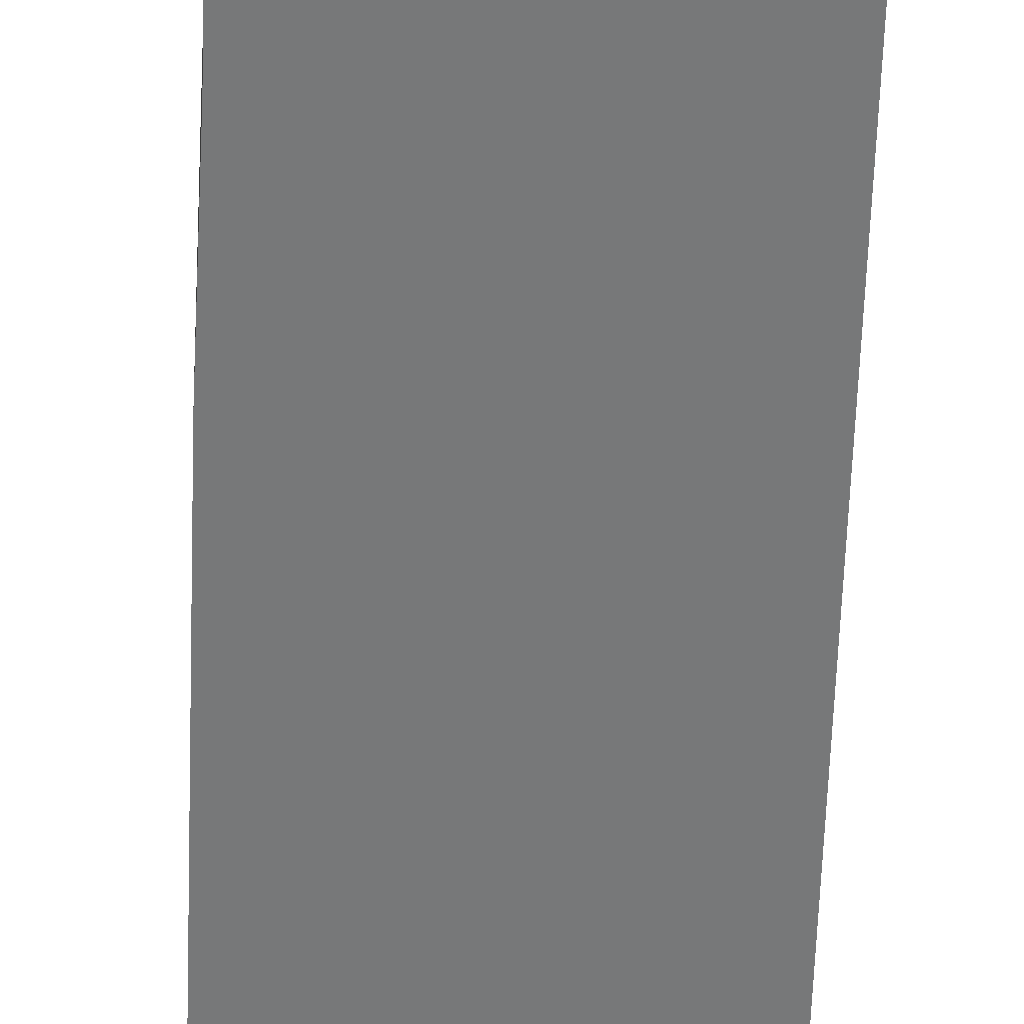
<metadata>
{"format":"obj","ext":"obj","renderer":"f3d","projection":"perspective","resolution":1024,"background":"white","views":[{"elev":-57.3,"azim":178.0,"up":"+Y"}]}
</metadata>
<code>
g MetroArea_Vehicle_CargoTrain_10_Eff
v 1.229 2.831 -4.445
v 1.251 2.831 -4.192
v 1.226 2.831 -4.325
v 1.251 2.831 -4.192
v 1.218 2.831 -3.053
v 1.096 2.831 -3.079
v 1.229 2.831 -4.445
v 1.096 2.831 -4.452
v 0.5623 2.831 -3.274
v 0.9287 2.831 -2.606
v 1.096 2.831 -2.888
v 1.218 2.831 -3.053
v 1.096 2.831 -1.243
v 0.8427 2.831 -1.939
v 0.412 2.831 -2.399
v 1.186 2.831 -0.9967
v 1.096 2.831 -0.4511
v 1.251 2.831 -0.8172
v 0.2497 2.831 -1.454
v 1.18 2.831 -0.4728
v 1.251 2.831 -0.4916
v 1.251 2.831 1.122
v 1.16 2.831 1.188
v 1.135 2.831 2.633
v 1.251 2.831 2.647
v 1.096 2.831 1.234
v 0.312 2.831 2.344
v 0.3747 2.831 1.752
v 0.02964 2.831 -0.1726
v -0.3807 2.831 2.217
v -0.1776 2.831 1.034
v -1.096 2.831 1.688
v -0.5726 2.831 0.5204
v -1.096 2.831 -0.2354
v 0.01165 2.831 2.507
v 1.135 2.831 2.633
v 0.05365 2.831 3.177
v 1.112 2.831 3.864
v -0.6124 2.831 3.566
v 0.6886 2.831 5.481
v 0.6886 2.831 5.481
v 1.102 2.831 5.491
v -1.096 2.831 -0.3521
v -1.171 2.831 -0.2906
v -0.8614 2.831 5.015
v 1.096 2.831 6.384
v 0.8995 2.831 6.384
v -1.096 2.831 4.043
v 1.251 2.831 5.5
v 1.251 2.831 6.384
v 1.251 2.831 3.808
v 1.135 2.831 2.633
v 0.9398 2.831 6.533
v 1.096 2.831 6.539
v -1.096 2.831 6.384
v -1.096 2.831 6.539
v 0.6886 2.831 5.481
v -1.096 2.831 4.942
v -1.243 2.831 4.961
v -1.251 2.831 6.384
v -1.096 2.831 4.942
v -1.242 2.831 4.83
v -1.096 2.831 4.942
v -1.238 2.831 4.183
v -1.194 2.831 1.616
v -1.251 2.831 1.574
v -1.251 2.831 1.432
v -1.19 2.831 1.35
v -1.251 2.831 -0.1084
v -1.096 2.831 1.224
v -1.173 2.831 -0.09242
v -1.096 2.831 -0.07687
v -1.171 2.831 -0.2906
v -1.251 2.831 -0.2944
v -1.251 2.808 -1.72
v -1.152 2.831 -1.769
v -1.171 2.831 -0.2906
v -1.251 2.831 -3.887
v -1.096 2.831 -1.792
v -1.112 2.831 -3.859
v -1.111 2.831 -4.021
v -1.251 2.831 -4.204
v -1.107 2.831 -4.562
v -1.251 2.831 -4.521
v -1.251 2.831 -6.384
v -1.096 2.831 -6.384
v -0.5671 2.831 -4.712
v 0.7733 2.831 -4.503
v 0.2863 2.831 -6.384
v 1.096 2.831 -6.384
v 1.229 2.831 -4.445
v 1.251 2.831 -6.384
v 0.3381 2.831 -6.485
v 0.3655 2.831 -6.539
v -1.096 2.831 -6.539
v 0.9055 2.831 -6.539
v 0.9571 2.831 -6.529
v 1.1 2.86 -6.528
v 1.096 2.831 -6.384
v 1.1 2.86 -6.528
v 1.096 2.891 -6.384
v 1.251 2.831 -6.384
v 1.251 2.891 -6.384
v 1.247 2.889 -6.523
v 1.251 2.721 -6.387
v 1.229 2.831 -4.445
v 1.251 2.831 -6.473
v 1.251 2.831 -6.539
v 1.251 1.876 -5.731
v 1.251 0.7428 -6.518
v 1.251 0.8167 -6.384
v 1.251 6.104e-07 -6.384
v 1.251 6.104e-07 -6.539
v 1.251 0.6273 -6.053
v 1.251 1.271 -4.704
v 1.229 2.831 -4.445
v 1.251 0.06183 -6.105
v 1.25 6.104e-07 -6.109
v 1.244 6.104e-07 -5.175
v 1.251 0.3453 -4.827
v 1.236 6.104e-07 -3.807
v 1.251 0.5645 -3.924
v 1.251 0.7567 -2.972
v 1.229 6.104e-07 -2.711
v 1.251 6.104e-07 -1.337
v 1.251 1.072 -1.549
v 1.251 2.398 -3.035
v 1.251 0.5645 -3.924
v 1.251 2.398 -3.035
v 1.251 2.831 -4.192
v 1.229 2.831 -4.445
v 1.251 0.6164 -1.032
v 1.251 6.104e-07 -0.1804
v 1.251 0.878 -0.5011
v 1.251 2.831 -0.8172
v 1.218 2.831 -3.053
v 1.251 2.398 -3.035
v 1.251 1.33 -0.3871
v 1.251 0.878 -0.5011
v 1.251 2.349 -0.3969
v 1.251 1.711 1.248
v 1.251 0.878 -0.5011
v 1.251 6.104e-07 0.198
v 1.251 2.687 -0.4875
v 1.251 2.831 -0.4916
v 1.251 2.831 1.122
v 1.251 2.528 1.038
v 1.251 0.8723 1.645
v 1.251 6.104e-07 0.751
v 1.251 6.104e-07 2.871
v 1.251 1.98 2.545
v 1.251 2.831 2.647
v 1.251 2.161 3.359
v 1.251 2.831 3.808
v 1.251 1.868 2.529
v 1.251 0.9115 2.915
v 1.251 0.9115 2.915
v 1.251 1.213 4.01
v 1.251 0.9115 2.915
v 1.251 2.325 4.099
v 1.251 2.831 5.5
v 1.251 2.24 4.147
v 1.251 2.602 5.35
v 1.251 2.831 6.384
v 1.251 0.1788 5.095
v 1.251 6.104e-07 5.17
v 1.251 1.159 4.35
v 1.251 0.9187 5.488
v 1.251 0.2942 6.392
v 1.251 6.104e-07 5.489
v 1.251 6.104e-07 6.384
v 1.251 6.104e-07 6.539
v 1.242 0.3465 6.539
v 1.251 2.202 5.083
v 1.251 1.157 5.849
v 1.251 1.255 6.384
v 1.251 1.268 6.453
v 1.251 1.283 6.539
v 1.251 2.831 6.539
v 1.251 2.891 6.384
v 1.251 2.891 6.539
v 0.9571 2.831 -6.529
v 0.9055 2.831 -6.539
v 1.1 2.86 -6.528
v 1.251 2.831 -6.539
v 1.247 2.889 -6.523
v 1.148 2.891 -6.539
v 1.247 2.889 -6.523
v 1.251 2.831 -6.539
v 1.251 2.831 -6.473
v 1.251 2.831 -6.384
v 1.247 2.889 -6.523
v 1.251 2.831 -6.539
v 1.148 2.891 -6.539
v 1.1 2.86 -6.528
v -1.235 6.104e-07 6.401
v 0.3308 6.104e-07 4.988
v -1.236 6.104e-07 3.841
v 0.3308 6.104e-07 4.988
v -1.241 6.104e-07 3.345
v 0.2556 6.104e-07 4.256
v 0.8599 6.104e-07 5.129
v -0.3911 6.104e-07 3.044
v 0.605 6.104e-07 3.609
v 1.054 6.104e-07 2.848
v 0.4854 6.104e-07 2.895
v -0.2965 6.104e-07 1.897
v 0.297 6.104e-07 1.633
v 1.113 6.104e-07 5.163
v 1.141 6.104e-07 2.858
v 0.297 6.104e-07 1.633
v 1.049 6.104e-07 0.7426
v 0.07754 6.104e-07 0.4625
v -0.2965 6.104e-07 1.897
v -1.182 6.104e-07 0.5806
v -1.192 6.104e-07 1.425
v -1.196 6.104e-07 1.727
v -0.2965 6.104e-07 1.897
v -1.241 6.104e-07 3.345
v -1.251 6.104e-07 1.714
v -1.251 6.104e-07 1.395
v -1.251 6.104e-07 0.605
v -1.251 6.104e-07 0.4548
v -1.18 6.104e-07 0.4333
v -1.251 6.104e-07 -0.6244
v -0.7388 6.104e-07 0.3007
v -1.167 6.104e-07 -0.6561
v -1.251 6.104e-07 -1.812
v -0.5445 6.104e-07 -0.4809
v -1.153 6.104e-07 -1.803
v -0.288 6.104e-07 -1.724
v -0.288 6.104e-07 -1.724
v -1.144 6.104e-07 -2.575
v -1.251 6.104e-07 -2.626
v -0.288 6.104e-07 -1.724
v -0.3957 6.104e-07 -2.227
v -1.251 6.104e-07 -2.834
v -1.139 6.104e-07 -2.988
v -0.3957 6.104e-07 -2.227
v 0.2353 6.104e-07 -2.115
v 1.177 6.104e-07 -0.1928
v -1.251 6.104e-07 -4.394
v -0.06725 6.104e-07 -0.401
v -0.6014 6.104e-07 -3.727
v 0.3861 6.104e-07 -2.501
v -1.123 6.104e-07 -4.329
v -0.6014 6.104e-07 -3.727
v -0.6434 6.104e-07 -3.837
v 1.171 6.104e-07 0.2868
v 0.8822 6.104e-07 0.5652
v 1.166 6.104e-07 0.7475
v 1.251 6.104e-07 0.198
v 1.251 6.104e-07 0.751
v 1.251 6.104e-07 2.871
v 1.251 6.104e-07 -0.1804
v 1.251 6.104e-07 -1.337
v 1.251 6.104e-07 5.17
v 1.191 6.104e-07 -1.383
v 0.3861 6.104e-07 -2.501
v 1.229 6.104e-07 -2.711
v 1.111 6.104e-07 5.296
v 1.251 6.104e-07 5.489
v 1.096 6.104e-07 6.539
v 1.251 6.104e-07 6.384
v 1.251 6.104e-07 6.539
v 0.3308 6.104e-07 4.988
v -1.235 6.104e-07 6.401
v -1.096 6.104e-07 6.539
v -1.251 6.104e-07 6.539
v 0.3379 6.104e-07 -3.603
v -0.6014 6.104e-07 -3.727
v -0.6434 6.104e-07 -3.837
v -0.6014 6.104e-07 -3.727
v 0.3195 6.104e-07 -5.101
v 0.5405 6.104e-07 -3.837
v 0.3861 6.104e-07 -2.501
v 1.236 6.104e-07 -3.807
v 1.244 6.104e-07 -5.175
v 0.3195 6.104e-07 -5.101
v 1.25 6.104e-07 -6.109
v 1.251 6.104e-07 -6.384
v 0.3195 6.104e-07 -5.101
v -0.4359 6.104e-07 -5.508
v -0.4533 6.104e-07 -5.205
v -0.8389 6.104e-07 -5.003
v -0.8502 6.104e-07 -4.191
v -1.041 6.104e-07 -4.897
v -1.116 6.104e-07 -4.907
v -1.251 6.104e-07 -4.924
v -1.251 6.104e-07 -5.802
v -1.105 6.104e-07 -5.859
v -1.251 6.104e-07 -6.384
v -0.9827 6.104e-07 -5.907
v -1.096 6.104e-07 -6.539
v -1.251 6.104e-07 -6.539
v -0.7287 6.104e-07 -6.527
v -0.9827 6.104e-07 -5.907
v 0.3055 6.104e-07 -6.446
v 0.3787 6.104e-07 -6.539
v 1.096 6.104e-07 -6.539
v 1.251 6.104e-07 -6.539
v -1.251 2.891 6.384
v -1.096 2.891 6.539
v -1.251 2.891 6.539
v -1.096 2.891 6.384
v -1.096 2.891 6.539
v -1.251 2.831 6.539
v -1.251 2.891 6.539
v -1.096 2.831 6.539
v -1.096 1.652 6.539
v -1.186 1.635 6.539
v -1.251 1.623 6.531
v -1.101 0.165 6.539
v -1.251 0.1087 6.536
v -0.3037 1.808 6.539
v -1.096 6.104e-07 6.539
v -1.251 6.104e-07 6.539
v 0.4156 0.7179 6.539
v 1.096 6.104e-07 6.539
v 0.03391 1.874 6.539
v 0.9398 2.831 6.533
v 0.1998 1.666 6.539
v 1.096 2.831 6.539
v 0.3636 0.9462 6.539
v 0.6071 0.6318 6.539
v 1.096 1.34 6.539
v 1.096 0.4119 6.539
v 1.242 0.3465 6.539
v 1.251 6.104e-07 6.539
v 1.18 1.309 6.539
v 1.251 1.283 6.539
v 1.251 2.831 6.539
v 1.251 2.891 6.539
v 1.096 2.891 6.539
v -1.096 2.891 6.384
v -1.096 2.831 6.539
v -1.096 2.891 6.539
v -1.096 2.831 6.384
v -1.251 2.891 6.384
v -1.096 2.831 6.384
v -1.096 2.891 6.384
v -1.251 2.831 6.384
v -1.251 2.891 6.539
v -1.251 2.831 6.384
v -1.251 2.891 6.384
v -1.251 2.831 6.539
v -1.251 1.684 6.447
v -1.251 1.623 6.531
v -1.251 1.732 6.384
v -1.243 2.831 4.961
v -1.242 2.831 4.83
v -1.251 1.531 6.455
v -1.251 1.623 6.531
v -1.251 0.1087 6.536
v -1.251 1.1 4.765
v -1.251 1.434 6.384
v -1.251 0.1103 6.384
v -1.251 0.4816 4.212
v -1.251 2.478 4.436
v -1.238 2.831 4.183
v -1.251 2.54 4.252
v -1.251 2.831 1.574
v -1.251 1.34 2.743
v -1.251 1.128 1.414
v -1.251 2.831 1.432
v -1.251 1.34 2.743
v -1.251 0.05712 6.423
v -1.251 6.104e-07 6.539
v -1.235 6.104e-07 6.401
v -1.235 6.104e-07 6.401
v -1.236 6.104e-07 3.841
v -1.241 6.104e-07 3.345
v -1.251 0.7537 2.985
v -1.241 6.104e-07 3.345
v -1.251 6.104e-07 1.714
v -1.241 6.104e-07 3.345
v -1.251 0.9408 2.141
v -1.251 1.34 2.743
v -1.251 1.128 1.414
v -1.251 0.4902 1.07
v -1.251 6.104e-07 1.395
v -1.251 6.104e-07 0.605
v -1.251 0.8952 1.075
v -1.251 1.364 0.2316
v -1.251 6.104e-07 0.4548
v -1.251 1.49 -0.3355
v -1.251 6.104e-07 -0.6244
v -1.251 1.471 0.2143
v -1.251 2.831 -0.1084
v -1.251 1.684 -1.21
v -1.251 2.831 -0.2944
v -1.251 2.808 -1.72
v -1.251 1.929 -2.315
v -1.251 1.076 -0.9938
v -1.251 1.178 -1.171
v -1.251 0.6496 -1.609
v -1.251 6.104e-07 -1.812
v -1.251 0.3546 -2.648
v -1.251 6.104e-07 -2.626
v -1.251 1.448 -1.783
v -1.251 0.6864 -2.751
v -1.251 0.6864 -2.751
v -1.251 6.104e-07 -2.834
v -1.251 1.674 -3.407
v -1.251 1.104 -3.193
v -1.251 0.6864 -2.751
v -1.251 6.104e-07 -4.394
v -1.251 2.18 -4.751
v -1.251 6.104e-07 -4.924
v -1.251 2.185 -3.381
v -1.251 2.18 -4.751
v -1.251 2.808 -1.72
v -1.251 2.831 -3.887
v -1.251 2.423 -4.544
v -1.251 2.831 -4.204
v -1.251 2.831 -4.521
v -1.251 2.261 -4.788
v -1.251 2.459 -4.706
v -1.251 2.831 -6.384
v -1.251 2.302 -6.384
v -1.251 1.722 -6.384
v -1.251 1.698 -5.965
v -1.251 2.18 -4.751
v -1.251 6.104e-07 -5.802
v -1.251 6.104e-07 -6.384
v -1.251 1.727 -6.478
v -1.251 6.104e-07 -6.539
v -1.251 1.731 -6.539
v -1.251 2.3 -6.524
v -1.251 2.831 -6.539
v -1.251 2.891 -6.384
v -1.251 2.891 -6.539
v -1.251 2.891 -6.384
v -1.096 2.891 -6.539
v -1.096 2.891 -6.384
v -1.251 2.891 -6.539
v -1.096 2.891 -6.384
v -1.251 2.831 -6.384
v -1.251 2.891 -6.384
v -1.096 2.831 -6.384
v -1.096 2.891 -6.539
v -1.096 2.831 -6.384
v -1.096 2.891 -6.384
v -1.096 2.831 -6.539
v -1.251 2.891 -6.539
v -1.096 2.831 -6.539
v -1.096 2.891 -6.539
v -1.251 2.831 -6.539
v -1.11 2.327 -6.539
v -1.251 2.3 -6.524
v -1.251 1.731 -6.539
v 0.1786 2.572 -6.539
v 0.3655 2.831 -6.539
v 0.2686 2.675 -6.539
v 0.9055 2.831 -6.539
v 0.03804 1.465 -6.539
v 1.1 2.86 -6.528
v -1.159 1.69 -6.539
v -1.251 6.104e-07 -6.539
v -1.096 1.662 -6.539
v -1.096 6.104e-07 -6.539
v -0.1338 1.655 -6.539
v -0.675 0.5442 -6.539
v -0.7287 6.104e-07 -6.527
v -0.6438 0.6182 -6.539
v -1.023 1.63 -6.539
v -0.6438 0.6182 -6.539
v 1.117 0.7668 -6.539
v 1.251 2.831 -6.539
v 1.251 0.7428 -6.518
v 0.5305 0.921 -6.539
v 1.096 6.104e-07 -6.539
v 1.251 6.104e-07 -6.539
v 0.3787 6.104e-07 -6.539
v 0.3635 0.5239 -6.539
v -0.675 0.5442 -6.539
v 1.251 2.891 -6.384
v 1.096 2.831 -6.384
v 1.096 2.891 -6.384
v 1.251 2.831 -6.384
v 1.096 2.891 6.384
v 1.251 2.891 6.539
v 1.096 2.891 6.539
v 1.251 2.891 6.384
v 1.096 2.891 6.384
v 1.251 2.831 6.384
v 1.251 2.891 6.384
v 1.096 2.831 6.384
v 1.096 2.891 6.539
v 1.096 2.831 6.384
v 1.096 2.891 6.384
v 1.096 2.831 6.539
v 1.148 2.891 -6.539
v 1.096 2.891 -6.384
v 1.1 2.86 -6.528
v 1.247 2.889 -6.523
v 1.251 2.891 -6.384
g MetroArea_Vehicle_CargoTrain_10_Eff_0
f 3 2 1
f 3 5 4
f 6 5 3
f 7 6 3
f 8 6 7
f 6 8 9
f 6 9 10
f 11 6 10
f 11 12 6
f 11 13 5
f 10 14 11
f 13 11 14
f 10 15 14
f 9 15 10
f 13 16 5
f 13 17 16
f 16 18 5
f 14 19 13
f 15 19 14
f 13 19 17
f 20 18 16
f 17 20 16
f 21 18 20
f 21 20 22
f 20 23 22
f 17 23 20
f 22 23 24
f 25 22 24
f 23 26 24
f 26 23 17
f 24 26 27
f 26 17 28
f 28 27 26
f 17 19 29
f 17 29 28
f 27 28 30
f 29 31 28
f 28 31 30
f 30 31 32
f 33 31 29
f 32 31 33
f 29 19 34
f 33 29 34
f 35 27 30
f 27 35 36
f 36 35 37
f 35 30 37
f 36 37 38
f 30 39 37
f 32 39 30
f 37 40 38
f 39 41 37
f 40 42 38
f 19 43 34
f 34 43 44
f 43 19 15
f 45 41 39
f 46 42 41
f 47 46 41
f 48 39 32
f 48 45 39
f 42 49 38
f 49 42 46
f 50 49 46
f 49 51 38
f 51 25 38
f 25 52 38
f 46 47 53
f 54 46 53
f 55 53 47
f 56 53 55
f 47 57 55
f 57 45 55
f 45 58 55
f 55 58 59
f 60 55 59
f 62 59 61
f 45 48 63
f 63 64 62
f 48 64 63
f 64 48 65
f 66 64 65
f 66 65 67
f 48 32 65
f 65 68 67
f 32 68 65
f 67 68 69
f 70 68 32
f 70 32 33
f 68 71 69
f 70 71 68
f 70 33 72
f 72 71 70
f 72 33 34
f 72 34 71
f 34 73 71
f 71 73 69
f 69 73 74
f 76 75 74
f 77 76 74
f 43 76 77
f 75 76 78
f 79 76 43
f 79 43 15
f 80 76 79
f 79 15 80
f 78 76 80
f 80 15 9
f 80 81 78
f 9 81 80
f 78 81 82
f 82 81 83
f 84 82 83
f 85 84 83
f 86 85 83
f 9 87 81
f 87 83 81
f 88 87 9
f 8 88 9
f 87 89 83
f 89 87 88
f 86 83 89
f 8 90 88
f 90 89 88
f 8 91 90
f 90 91 92
f 89 93 86
f 89 90 93
f 93 94 86
f 94 95 86
f 94 93 96
f 93 97 96
f 90 97 93
f 98 97 90
f 101 100 99
f 104 103 102
f 102 106 105
f 107 102 105
f 108 107 105
f 109 105 106
f 110 108 105
f 111 110 105
f 105 109 111
f 111 112 110
f 112 113 110
f 114 111 109
f 111 114 112
f 115 114 109
f 116 115 109
f 112 114 117
f 118 112 117
f 118 117 119
f 120 117 114
f 119 117 120
f 120 114 115
f 119 120 121
f 121 120 122
f 122 120 115
f 121 122 123
f 124 121 123
f 125 124 123
f 126 125 123
f 127 126 123
f 128 127 123
f 128 115 129
f 129 115 130
f 115 131 130
f 132 125 126
f 125 132 133
f 134 133 132
f 135 126 129
f 136 135 129
f 136 137 130
f 132 126 138
f 139 132 138
f 140 126 135
f 138 126 140
f 138 140 141
f 138 141 142
f 133 142 143
f 142 141 143
f 144 140 135
f 145 144 135
f 145 146 144
f 147 140 144
f 140 147 141
f 146 147 144
f 146 141 147
f 141 148 143
f 148 149 143
f 149 148 150
f 151 141 146
f 152 151 146
f 153 151 152
f 154 153 152
f 141 151 155
f 148 141 155
f 151 153 155
f 156 148 155
f 148 157 150
f 155 153 157
f 153 158 157
f 159 158 150
f 160 153 154
f 154 161 160
f 160 162 153
f 162 158 153
f 161 163 160
f 163 162 160
f 161 164 163
f 150 158 165
f 166 150 165
f 167 158 162
f 158 167 165
f 165 168 166
f 168 165 167
f 166 168 169
f 170 166 169
f 171 170 169
f 172 171 169
f 173 172 169
f 162 174 167
f 174 168 167
f 174 162 163
f 168 174 175
f 175 174 163
f 169 168 175
f 176 175 163
f 176 169 175
f 164 176 163
f 173 169 177
f 177 169 176
f 176 164 177
f 178 173 177
f 179 178 177
f 164 179 177
f 164 180 179
f 181 179 180
f 184 183 182
f 187 186 185
f 190 189 188
f 190 192 191
f 195 194 193
f 198 197 196
f 200 199 198
f 201 199 200
f 197 201 202
f 203 201 200
f 201 204 202
f 201 203 204
f 204 205 202
f 204 203 206
f 205 204 206
f 203 207 206
f 208 206 207
f 205 206 208
f 202 205 209
f 205 210 209
f 205 211 210
f 211 212 210
f 208 213 212
f 208 214 213
f 213 214 215
f 214 216 215
f 217 216 207
f 218 203 217
f 203 219 217
f 217 219 220
f 220 216 217
f 221 216 220
f 216 221 215
f 221 222 215
f 222 223 215
f 223 224 215
f 223 225 224
f 215 224 226
f 213 215 226
f 225 227 224
f 227 226 224
f 225 228 227
f 226 229 213
f 229 226 227
f 228 230 227
f 230 231 227
f 229 227 232
f 233 230 228
f 234 233 228
f 235 230 233
f 236 235 233
f 234 237 233
f 237 238 233
f 233 238 239
f 240 235 239
f 240 241 232
f 237 242 238
f 243 229 232
f 232 241 243
f 229 243 213
f 238 244 239
f 239 244 240
f 240 244 245
f 238 242 246
f 247 238 246
f 248 247 246
f 213 243 249
f 243 241 249
f 250 213 249
f 213 250 212
f 250 249 212
f 249 251 212
f 212 251 210
f 252 251 249
f 241 252 249
f 253 251 252
f 210 251 253
f 254 210 253
f 255 252 241
f 209 210 254
f 255 241 256
f 257 209 254
f 256 241 258
f 258 241 240
f 240 259 258
f 256 258 260
f 258 259 260
f 209 257 261
f 257 262 261
f 202 209 261
f 262 263 261
f 261 263 202
f 264 263 262
f 265 263 264
f 202 263 266
f 266 263 267
f 263 268 267
f 267 268 269
f 259 271 270
f 273 272 270
f 272 274 270
f 274 275 270
f 270 275 260
f 276 270 260
f 260 275 277
f 278 277 275
f 279 278 275
f 274 280 278
f 280 282 281
f 282 283 281
f 284 283 282
f 284 274 248
f 285 284 248
f 284 285 283
f 286 285 248
f 286 248 246
f 286 246 287
f 287 285 286
f 246 288 287
f 242 288 246
f 289 288 242
f 289 290 288
f 291 287 288
f 290 291 288
f 285 287 291
f 290 292 291
f 293 285 291
f 283 285 293
f 291 292 294
f 293 291 294
f 292 295 294
f 296 293 294
f 297 296 283
f 296 298 283
f 299 298 296
f 283 298 281
f 299 300 298
f 298 300 281
f 300 301 281
f 304 303 302
f 305 302 303
f 308 307 306
f 309 306 307
f 310 309 307
f 311 310 307
f 312 311 307
f 311 312 313
f 310 311 313
f 312 314 313
f 310 315 309
f 310 313 315
f 313 314 316
f 314 317 316
f 313 316 318
f 313 318 315
f 316 319 318
f 315 320 309
f 320 321 309
f 321 320 322
f 322 320 315
f 323 321 322
f 318 324 315
f 324 322 315
f 319 325 318
f 318 325 324
f 326 322 324
f 326 323 322
f 325 327 324
f 327 325 319
f 327 326 324
f 319 328 327
f 329 328 319
f 326 327 330
f 330 327 328
f 323 326 330
f 331 330 328
f 331 332 330
f 332 323 330
f 332 333 323
f 334 323 333
f 337 336 335
f 338 335 336
f 341 340 339
f 342 339 340
f 345 344 343
f 346 343 344
f 344 347 346
f 346 347 348
f 349 347 344
f 344 350 349
f 350 351 349
f 347 349 352
f 353 347 352
f 348 352 354
f 349 351 355
f 349 356 352
f 356 349 355
f 352 356 357
f 354 352 357
f 357 356 355
f 358 357 355
f 355 359 358
f 351 359 355
f 351 360 359
f 361 359 360
f 358 359 361
f 361 360 362
f 363 361 362
f 363 362 364
f 362 365 364
f 366 358 361
f 367 354 357
f 354 367 368
f 367 369 368
f 367 357 370
f 370 357 358
f 371 370 358
f 371 358 372
f 373 358 366
f 374 358 373
f 376 373 375
f 373 377 375
f 378 377 373
f 379 377 366
f 379 375 377
f 380 375 379
f 381 375 380
f 381 380 382
f 380 383 382
f 383 380 379
f 382 383 384
f 385 382 384
f 385 384 386
f 387 385 386
f 384 383 388
f 383 379 388
f 384 388 386
f 388 379 389
f 389 386 388
f 379 365 389
f 389 390 386
f 391 390 389
f 390 391 392
f 392 393 390
f 394 387 386
f 390 395 386
f 395 394 386
f 387 394 396
f 394 395 396
f 397 387 396
f 396 398 397
f 396 395 398
f 399 397 398
f 395 390 400
f 395 400 398
f 390 393 400
f 400 401 398
f 398 402 399
f 400 393 402
f 399 402 403
f 402 393 404
f 405 402 404
f 406 405 403
f 407 403 405
f 405 404 407
f 407 404 408
f 409 407 408
f 404 393 410
f 404 410 411
f 393 412 410
f 412 413 410
f 410 414 411
f 413 414 410
f 415 414 413
f 415 416 414
f 417 408 414
f 416 418 414
f 418 417 414
f 416 419 418
f 420 417 418
f 419 420 418
f 420 421 417
f 421 422 417
f 423 417 422
f 409 423 422
f 424 409 422
f 424 422 425
f 421 425 422
f 425 421 426
f 421 420 426
f 427 425 426
f 428 427 426
f 429 428 426
f 420 429 426
f 420 419 429
f 419 430 429
f 419 431 430
f 432 430 431
f 435 434 433
f 436 433 434
f 439 438 437
f 440 437 438
f 443 442 441
f 444 441 442
f 447 446 445
f 448 445 446
f 448 446 449
f 450 448 449
f 450 449 451
f 449 446 452
f 446 453 452
f 453 454 452
f 455 454 453
f 454 455 452
f 455 456 452
f 457 456 455
f 451 449 458
f 451 458 459
f 458 460 459
f 458 449 460
f 460 461 459
f 452 462 449
f 456 462 452
f 461 460 463
f 464 461 463
f 460 465 463
f 466 465 460
f 466 460 449
f 462 466 449
f 462 467 466
f 456 467 462
f 468 456 457
f 468 457 469
f 470 468 469
f 471 456 468
f 471 467 456
f 468 470 472
f 468 472 471
f 470 473 472
f 472 474 471
f 475 467 471
f 474 475 471
f 475 474 467
f 467 474 476
f 474 464 476
f 479 478 477
f 480 477 478
f 483 482 481
f 484 481 482
f 487 486 485
f 488 485 486
f 491 490 489
f 492 489 490
f 495 494 493
f 494 496 493
f 497 496 494

</code>
